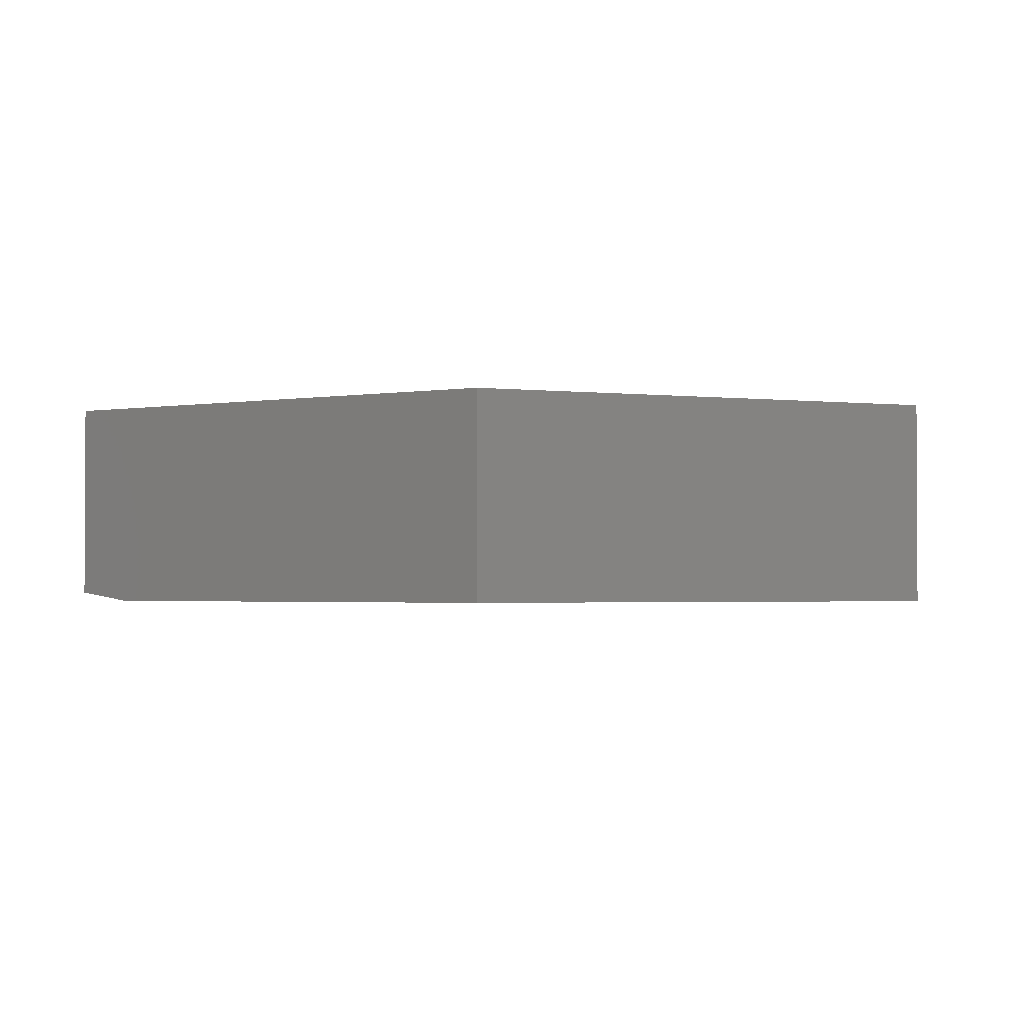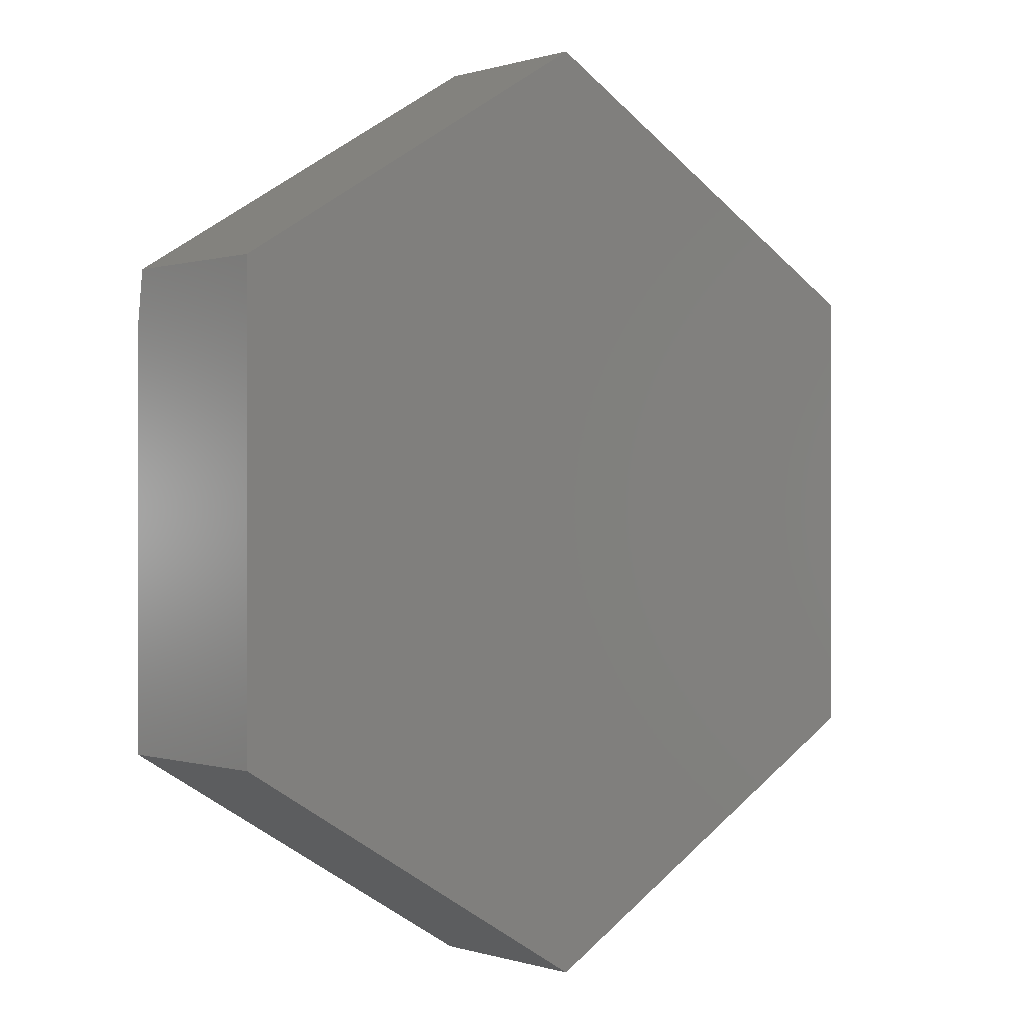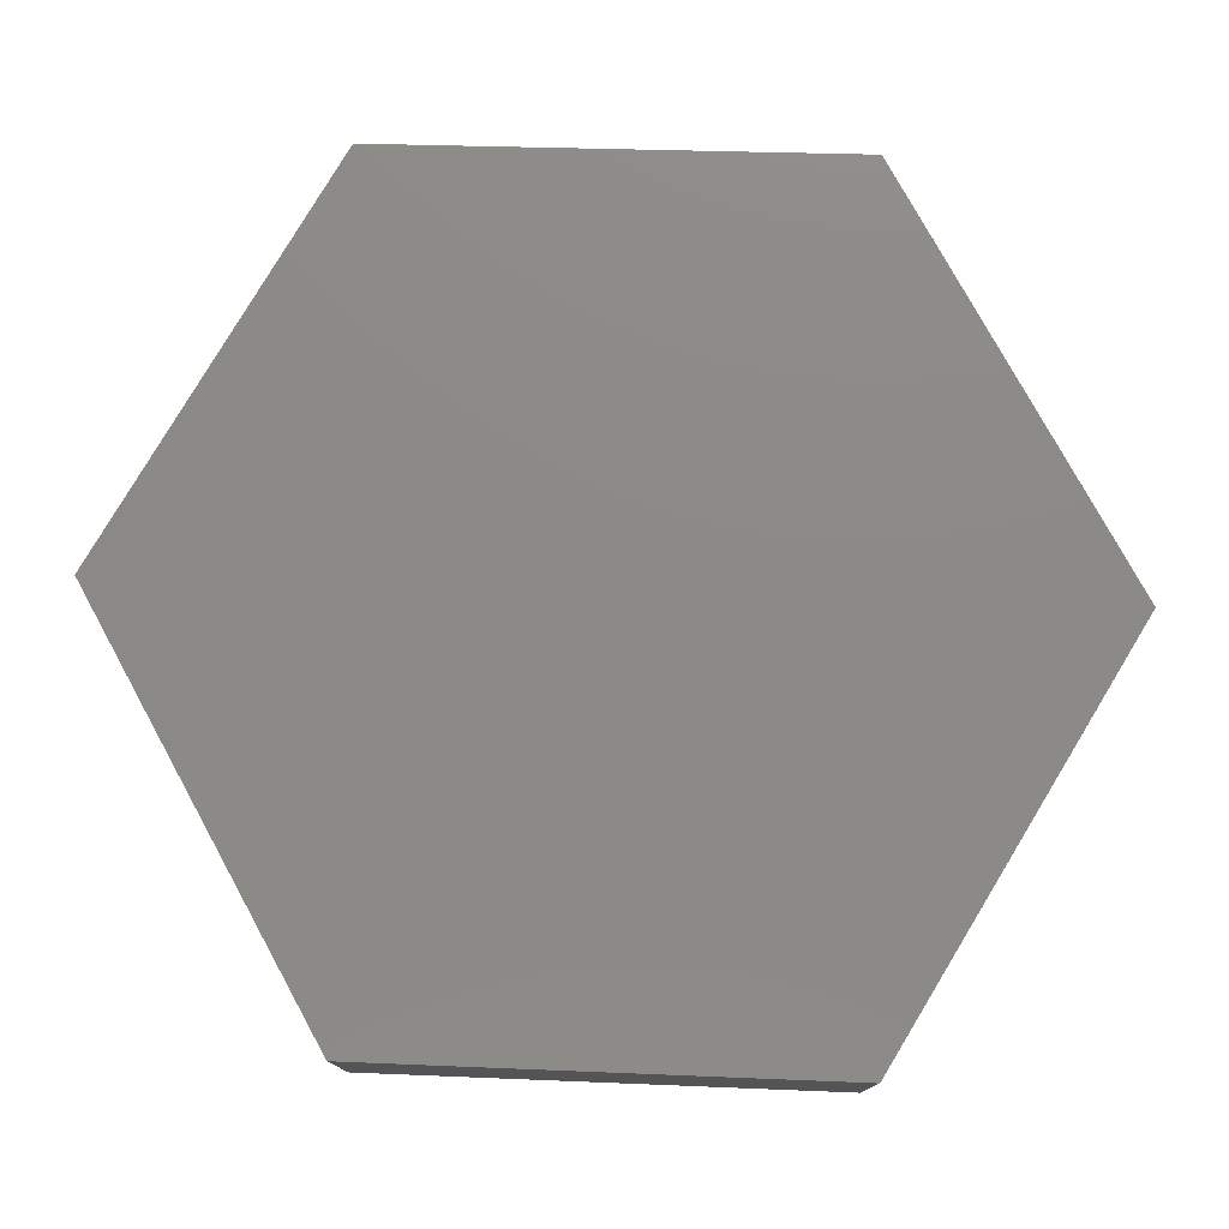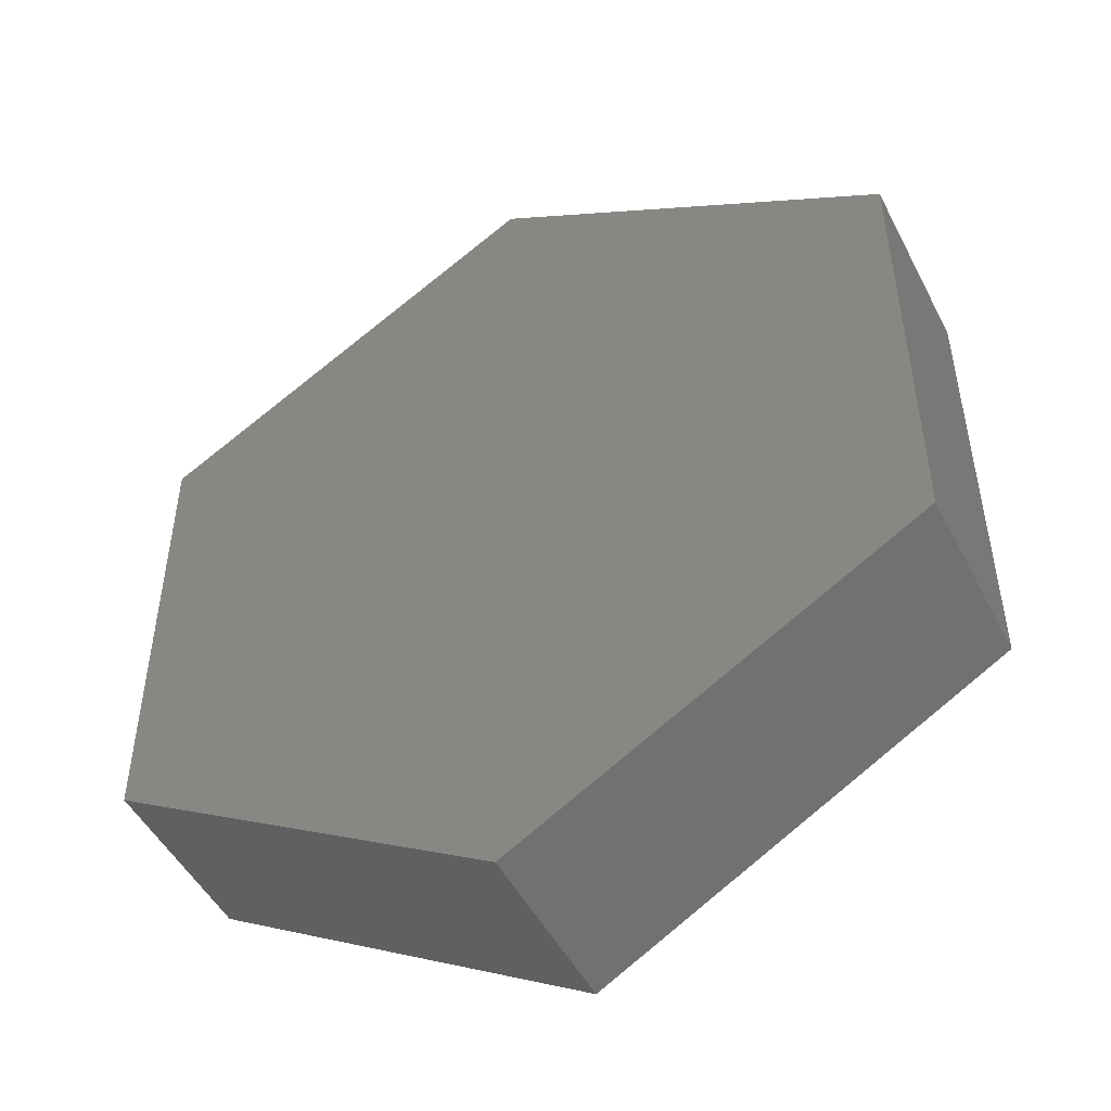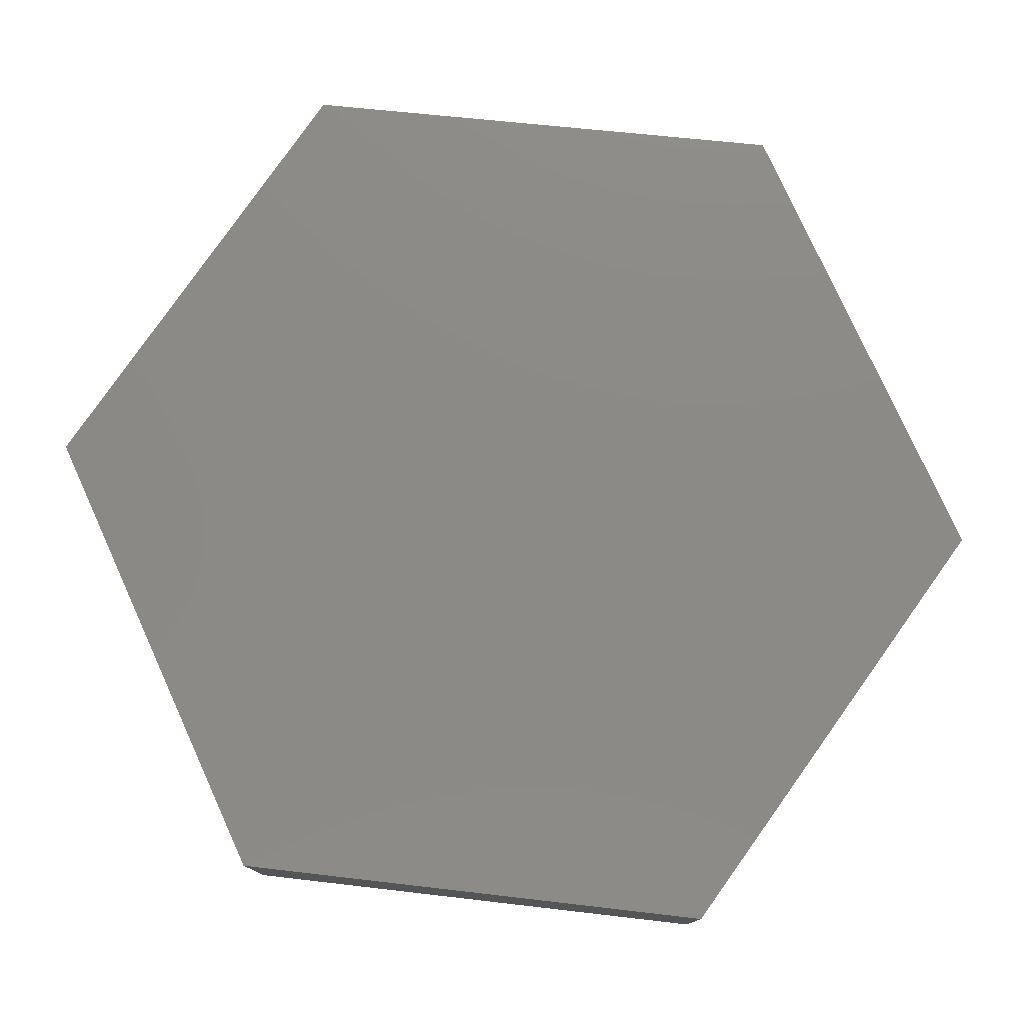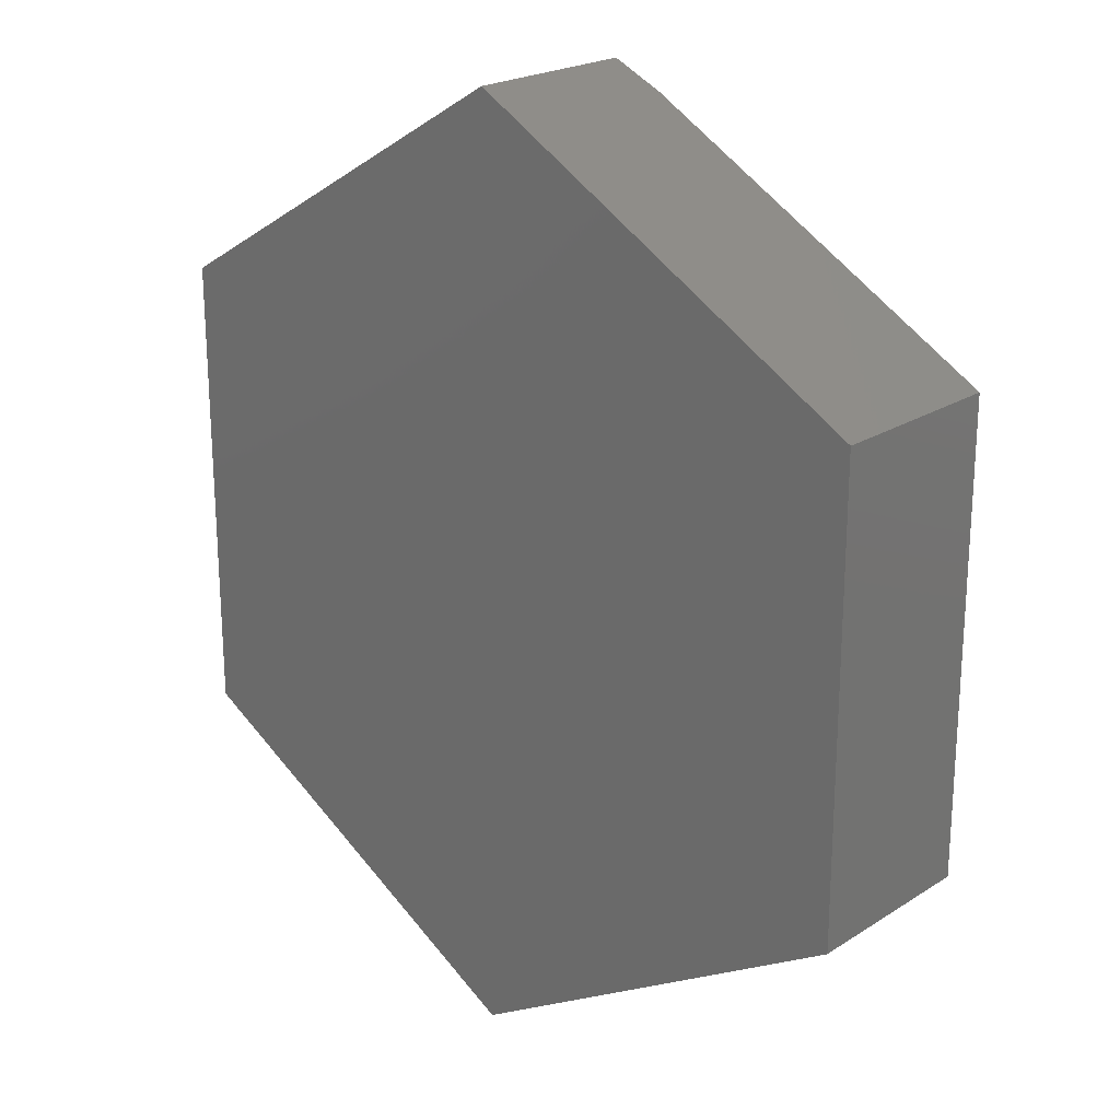
<metadata>
{"format":"stl","ext":"stl","renderer":"f3d","projection":"perspective","resolution":1024,"background":"white","views":[{"elev":-1.8,"azim":124.2,"up":"+Y"},{"elev":0.1,"azim":139.0,"up":"+Z"},{"elev":77.6,"azim":151.3,"up":"+Y"},{"elev":-49.1,"azim":-153.4,"up":"+Z"},{"elev":78.0,"azim":155.6,"up":"+Y"},{"elev":22.0,"azim":-137.8,"up":"+Z"}]}
</metadata>
<code>
# stl→obj: 14 verts, 24 faces
v 0.4026 -0.1875 -0.2368
v -0.4026 -0.1875 -0.2368
v 0.007895 -0.1875 -0.4737
v -0.4026 -0.1875 0.2368
v 0.4026 -0.1875 0.1822
v -0.03855 -0.1875 0.4469
v -0.4026 3.857e-17 0.2368
v 0.007895 8.414e-17 0.4737
v 0.007895 -0.1797 0.4737
v 0.4026 -0.1797 0.2368
v 0.4026 1.28e-16 0.2368
v 0.4026 1.28e-16 -0.2368
v 0.007895 8.414e-17 -0.4737
v -0.4026 3.857e-17 -0.2368
f 1 2 3
f 2 1 4
f 4 1 5
f 4 5 6
f 7 4 8
f 8 4 6
f 8 6 9
f 10 11 9
f 9 11 8
f 1 12 5
f 5 12 11
f 5 11 10
f 6 5 9
f 9 5 10
f 12 13 14
f 8 11 7
f 7 11 12
f 7 12 14
f 4 7 2
f 2 7 14
f 3 13 1
f 1 13 12
f 2 14 3
f 3 14 13

</code>
